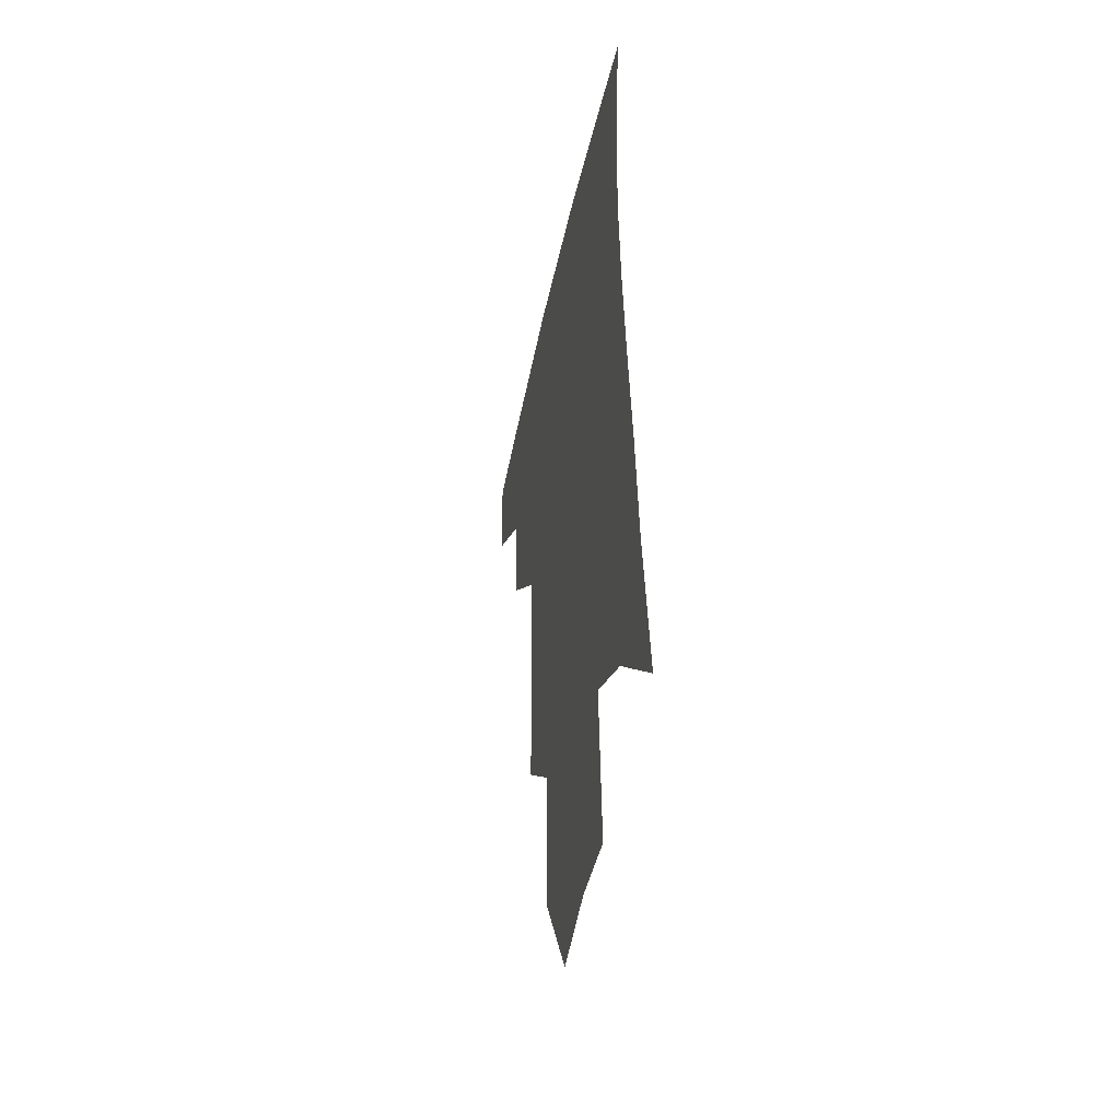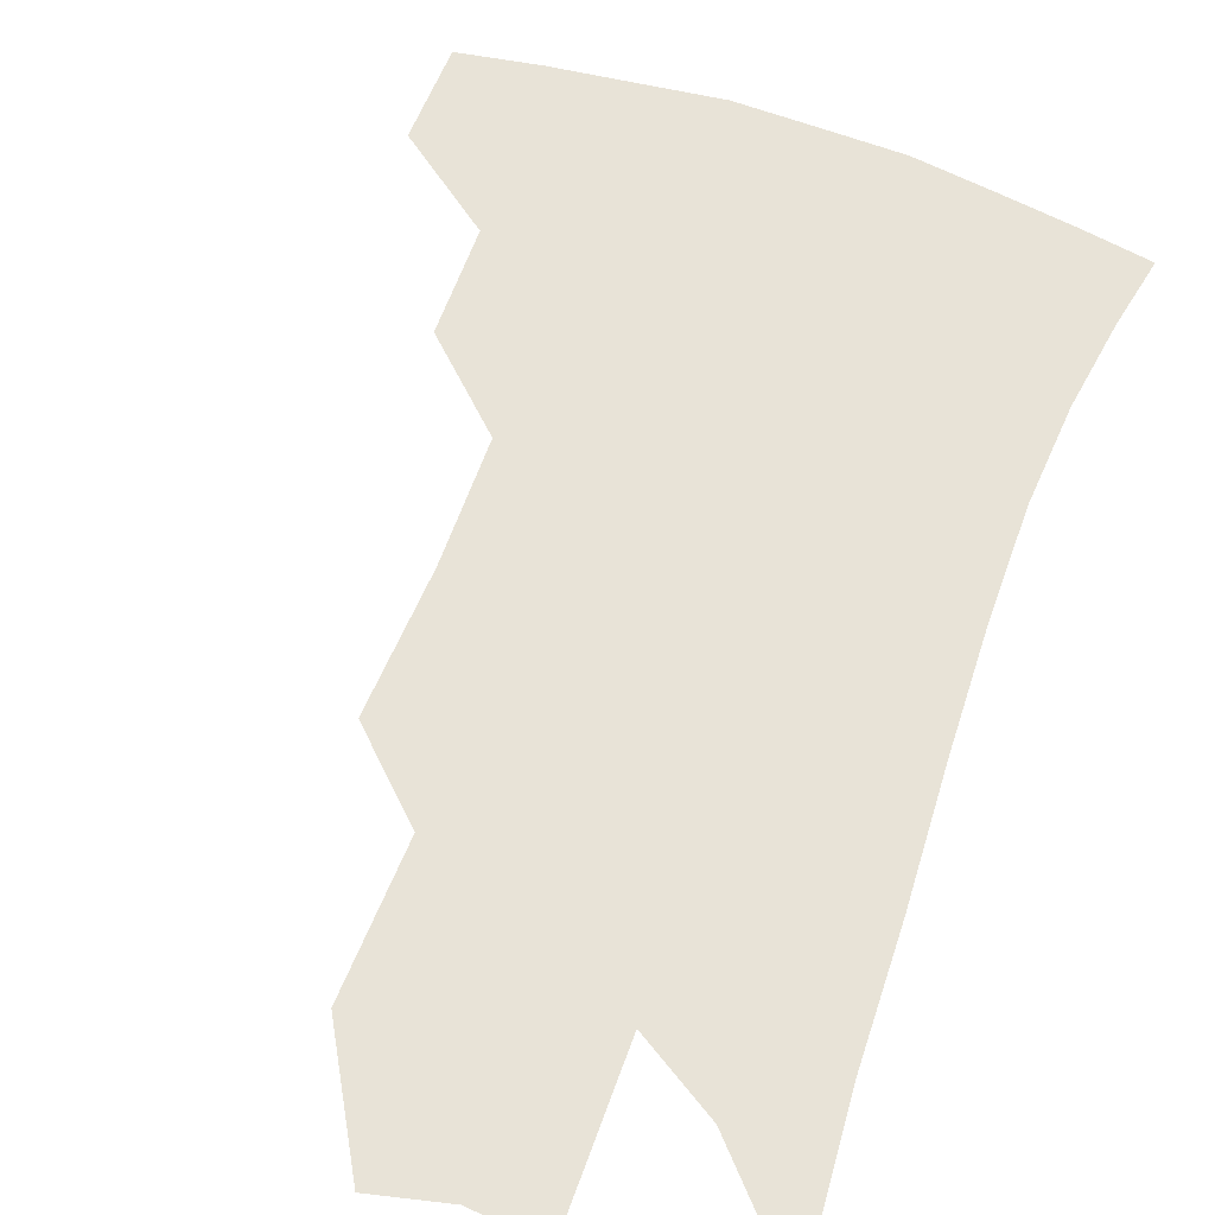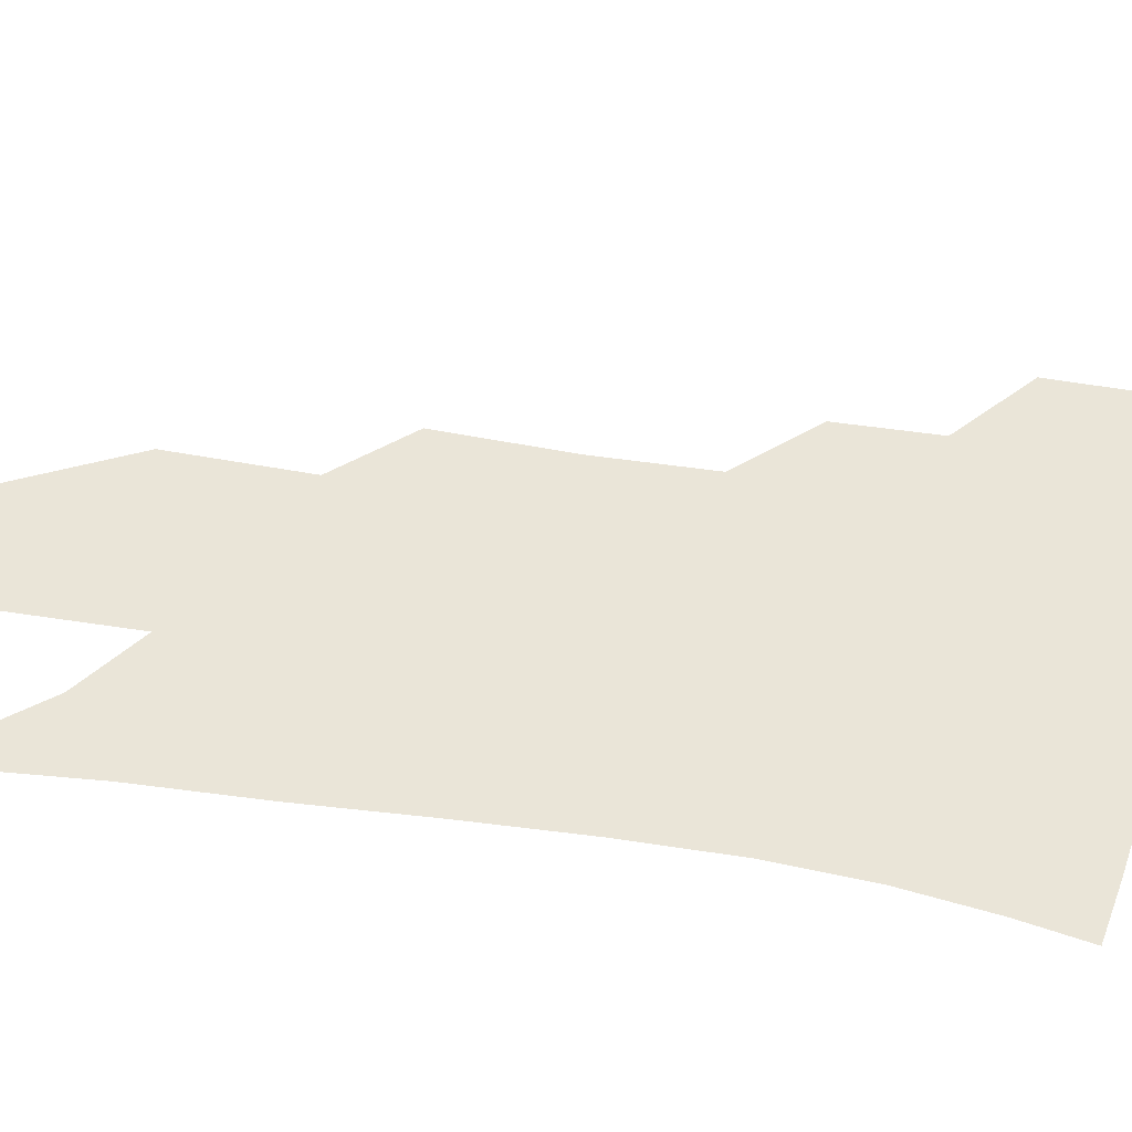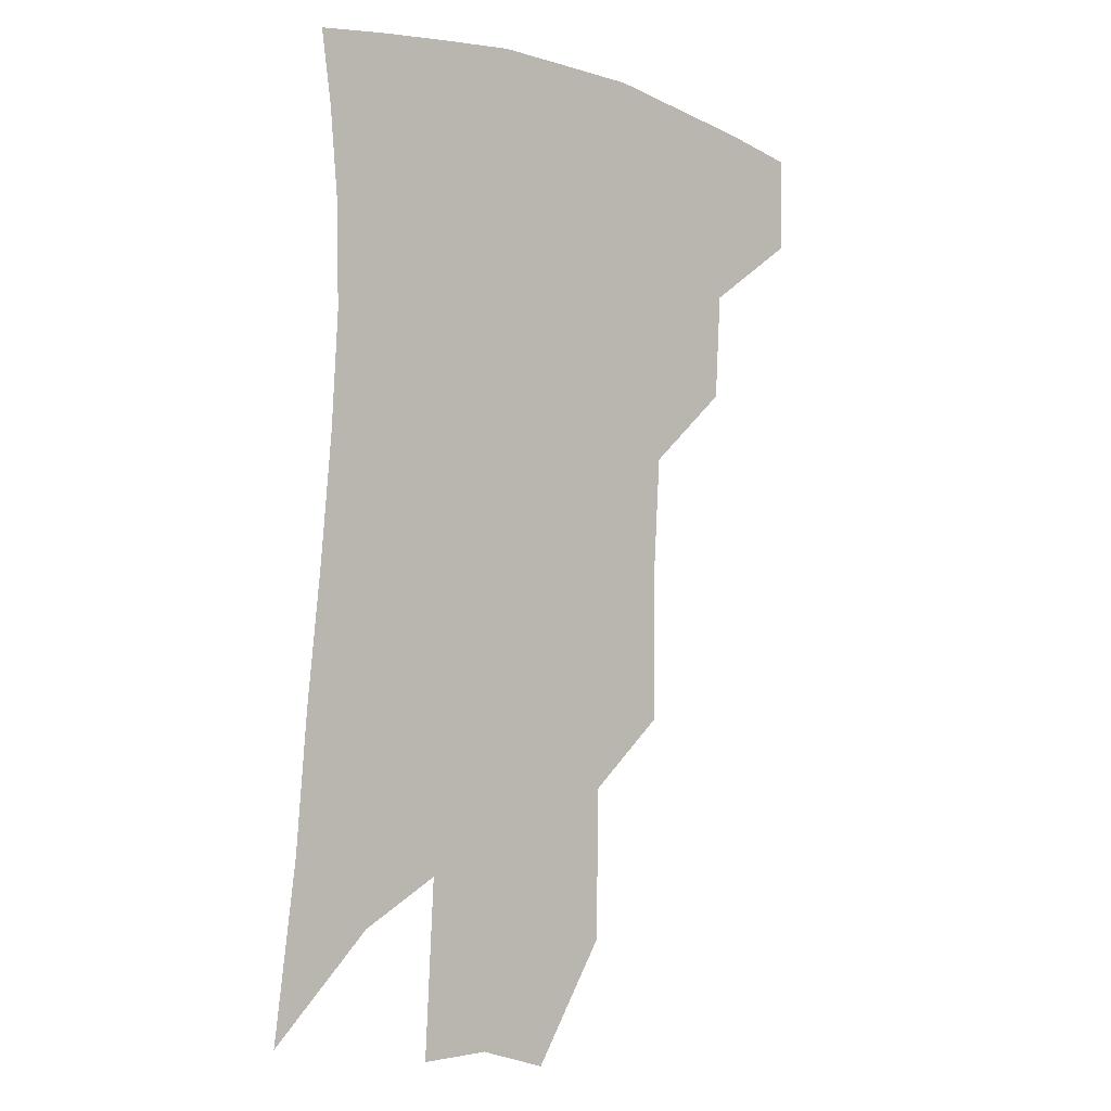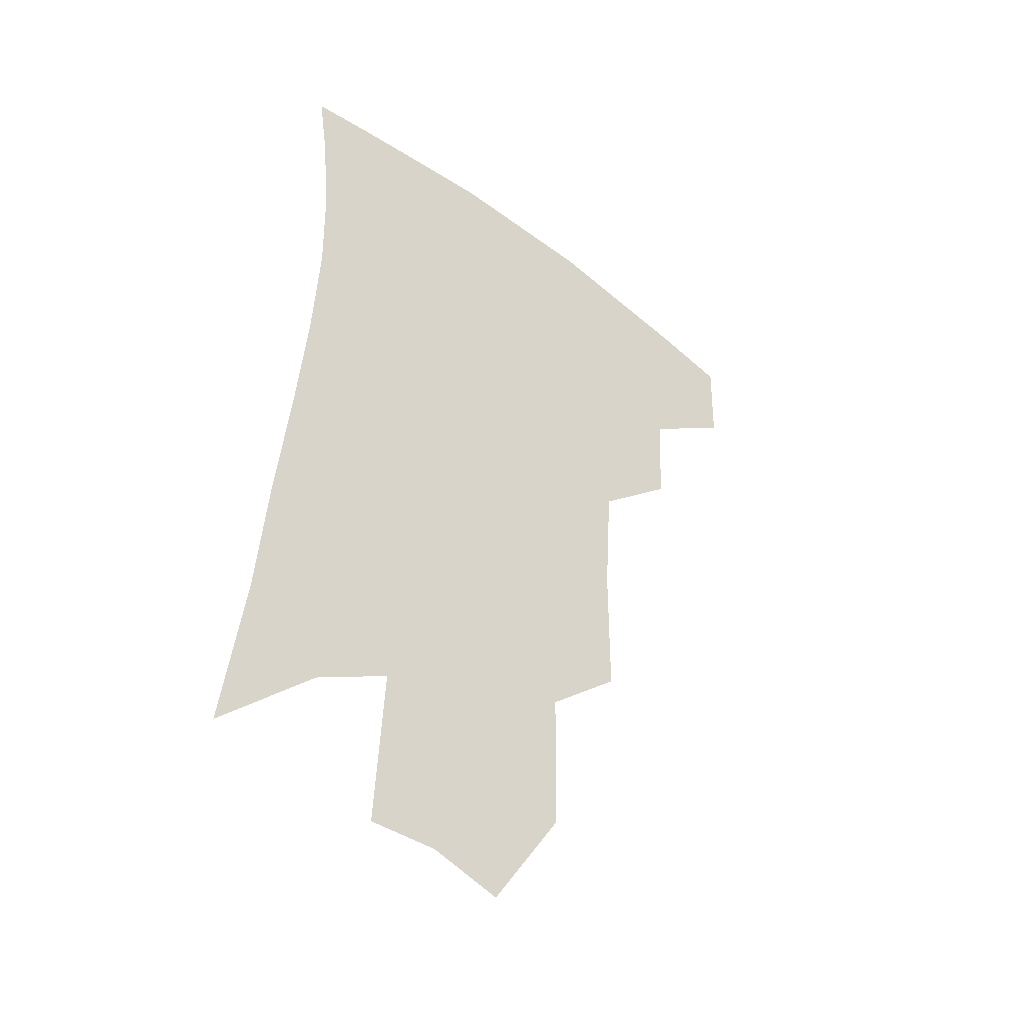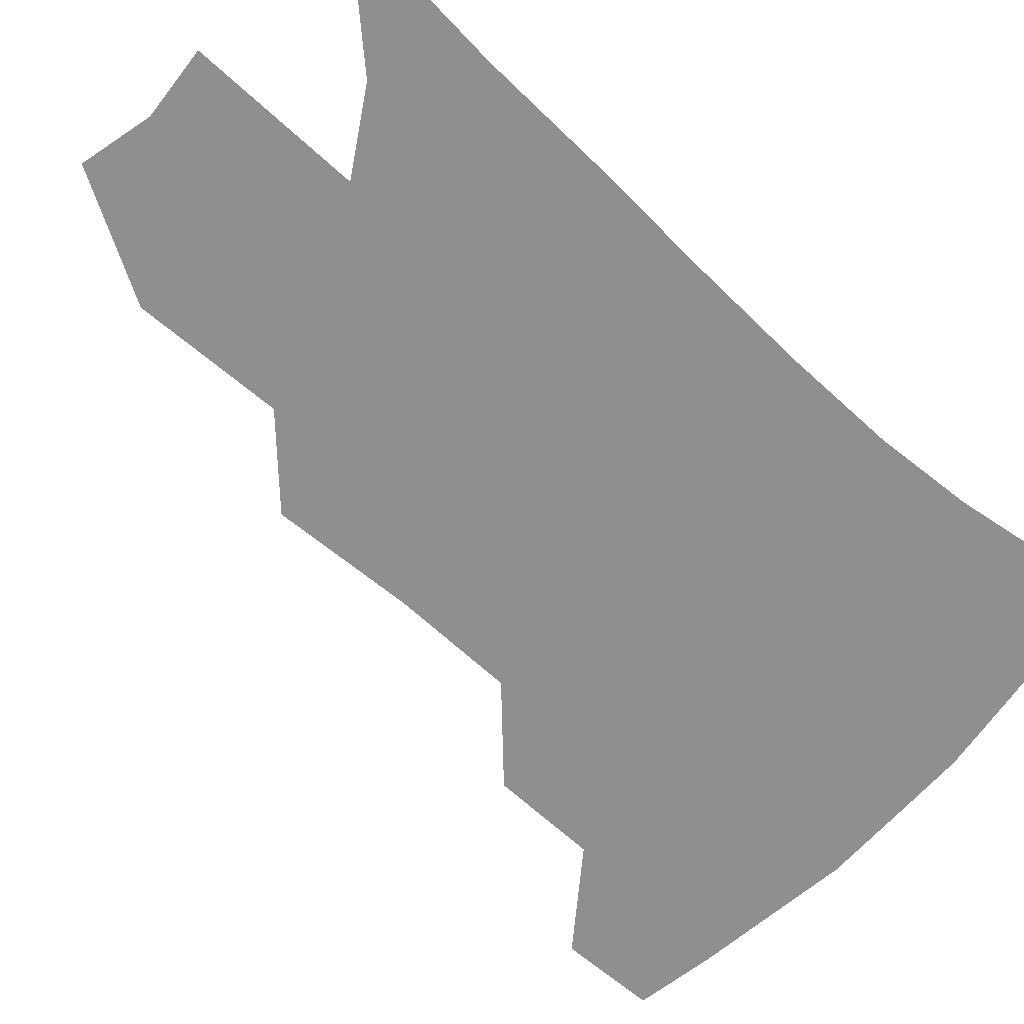
<metadata>
{"format":"obj","ext":"obj","renderer":"f3d","projection":"perspective","resolution":1024,"background":"white","views":[{"elev":-45.3,"azim":78.0,"up":"+Y"},{"elev":61.7,"azim":23.0,"up":"+Z"},{"elev":44.7,"azim":103.8,"up":"+Z"},{"elev":-3.8,"azim":137.8,"up":"+Y"},{"elev":-43.7,"azim":139.8,"up":"+Y"},{"elev":-65.2,"azim":50.5,"up":"+Z"}]}
</metadata>
<code>
v 475.3 375.6 0
v 474.6 405.2 0
v 507 322.7 0
v 504.9 355.4 0
v 503.8 385.8 0
v 498.9 410.5 0
v 535.5 217.8 0
v 535.5 261.8 0
v 533.1 300.1 0
v 533.3 339.5 0
v 531.4 366.6 0
v 527.9 390.3 0
v 523.7 414.7 0
v 560.6 150.6 0
v 559.8 196.6 0
v 559.7 244 0
v 557.3 277.7 0
v 556.2 314.5 0
v 555.3 344.6 0
v 554.7 371.4 0
v 551.8 393.9 0
v 548.1 418.9 0
v 583.5 114.6 0
v 583.3 170.7 0
v 581.9 217.2 0
v 579.9 252.4 0
v 578.3 288.3 0
v 577.6 321.9 0
v 577 348.3 0
v 576.6 373 0
v 575.6 395.7 0
v 573.6 419.8 0
v 605.6 121 0
v 603.9 176.6 0
v 601.7 218.2 0
v 599.7 257.3 0
v 598.3 292.3 0
v 597.7 323.9 0
v 598 350.2 0
v 598.6 374.2 0
v 599.1 396.3 0
v 597.6 420.5 0
v 627.8 120.3 0
v 624.9 172.7 0
v 621.9 217.8 0
v 619.5 256.8 0
v 618.2 290.2 0
v 617.7 320.8 0
v 618.2 350 0
v 619.6 374.1 0
v 621.4 395.9 0
v 622.5 418.3 0
v 649.3 159.2 0
v 643.9 208.5 0
v 641.6 246.2 0
v 639 283 0
v 637.6 316.7 0
v 638.3 345.2 0
v 640.1 371.1 0
v 643 394.6 0
v 645.6 415.9 0
v 680.5 128.7 0
v 673.7 180.4 0
v 670.2 220.8 0
v 665.9 261.2 0
v 662.4 298.7 0
v 660.4 333.4 0
v 660.9 363.9 0
v 663.5 391.7 0
v 666.7 413.3 0
f 4 5 1
f 1 5 2
f 5 6 2
f 9 10 3
f 3 10 4
f 10 11 4
f 4 11 5
f 11 12 5
f 5 12 6
f 12 13 6
f 15 16 7
f 7 16 8
f 16 17 8
f 8 17 9
f 17 18 9
f 9 18 10
f 18 19 10
f 10 19 11
f 19 20 11
f 11 20 12
f 20 21 12
f 12 21 13
f 21 22 13
f 23 24 14
f 14 24 15
f 24 25 15
f 15 25 16
f 25 26 16
f 16 26 17
f 26 27 17
f 17 27 18
f 27 28 18
f 18 28 19
f 28 29 19
f 19 29 20
f 29 30 20
f 20 30 21
f 30 31 21
f 21 31 22
f 31 32 22
f 23 33 24
f 33 34 24
f 24 34 25
f 34 35 25
f 25 35 26
f 35 36 26
f 26 36 27
f 36 37 27
f 27 37 28
f 37 38 28
f 28 38 29
f 38 39 29
f 29 39 30
f 39 40 30
f 30 40 31
f 40 41 31
f 31 41 32
f 41 42 32
f 33 43 34
f 43 44 34
f 34 44 35
f 44 45 35
f 35 45 36
f 45 46 36
f 36 46 37
f 46 47 37
f 37 47 38
f 47 48 38
f 38 48 39
f 48 49 39
f 39 49 40
f 49 50 40
f 40 50 41
f 50 51 41
f 41 51 42
f 51 52 42
f 44 53 45
f 53 54 45
f 45 54 46
f 54 55 46
f 46 55 47
f 55 56 47
f 47 56 48
f 56 57 48
f 48 57 49
f 57 58 49
f 49 58 50
f 58 59 50
f 50 59 51
f 59 60 51
f 51 60 52
f 60 61 52
f 53 62 54
f 62 63 54
f 54 63 55
f 63 64 55
f 55 64 56
f 64 65 56
f 56 65 57
f 65 66 57
f 57 66 58
f 66 67 58
f 58 67 59
f 67 68 59
f 59 68 60
f 68 69 60
f 60 69 61
f 69 70 61

</code>
